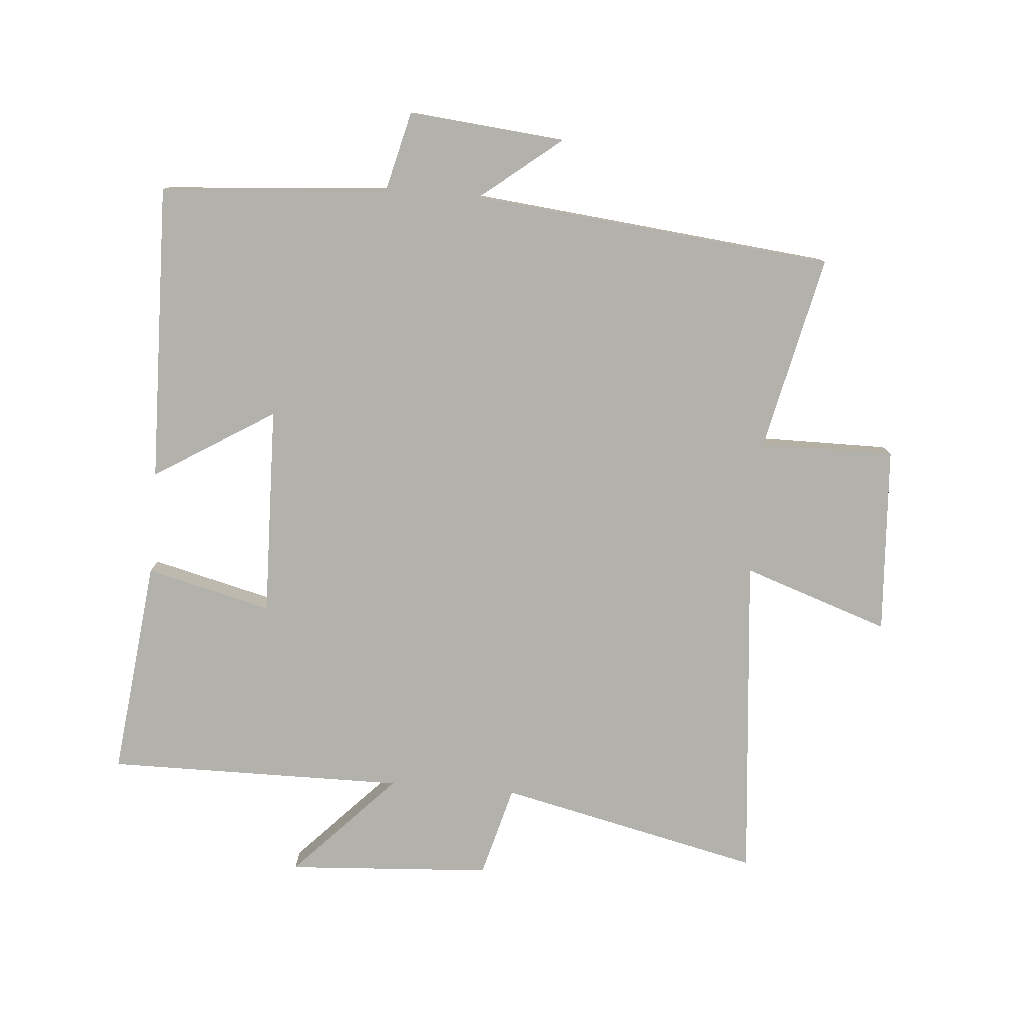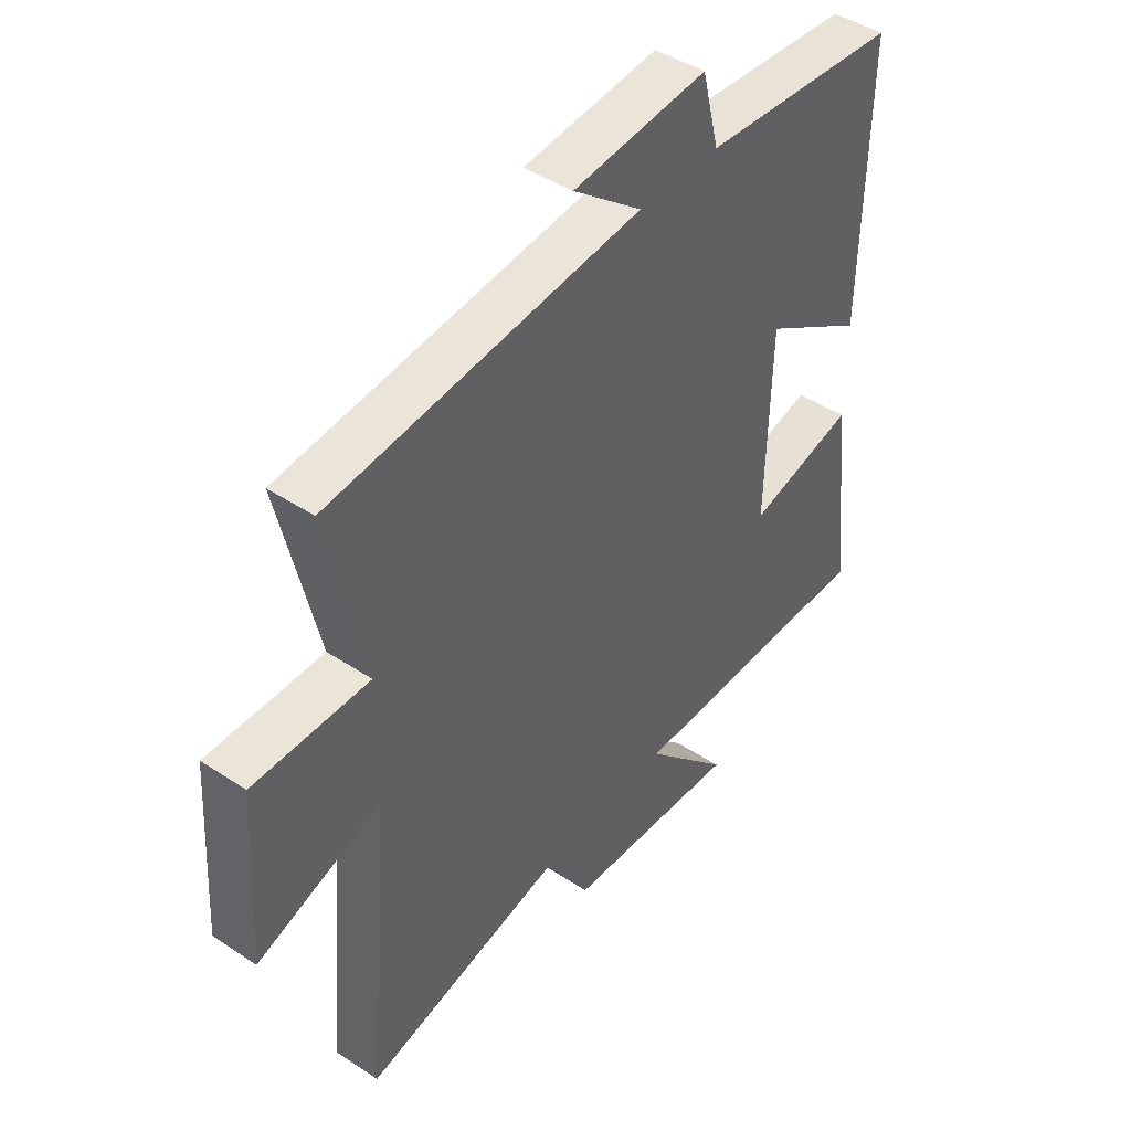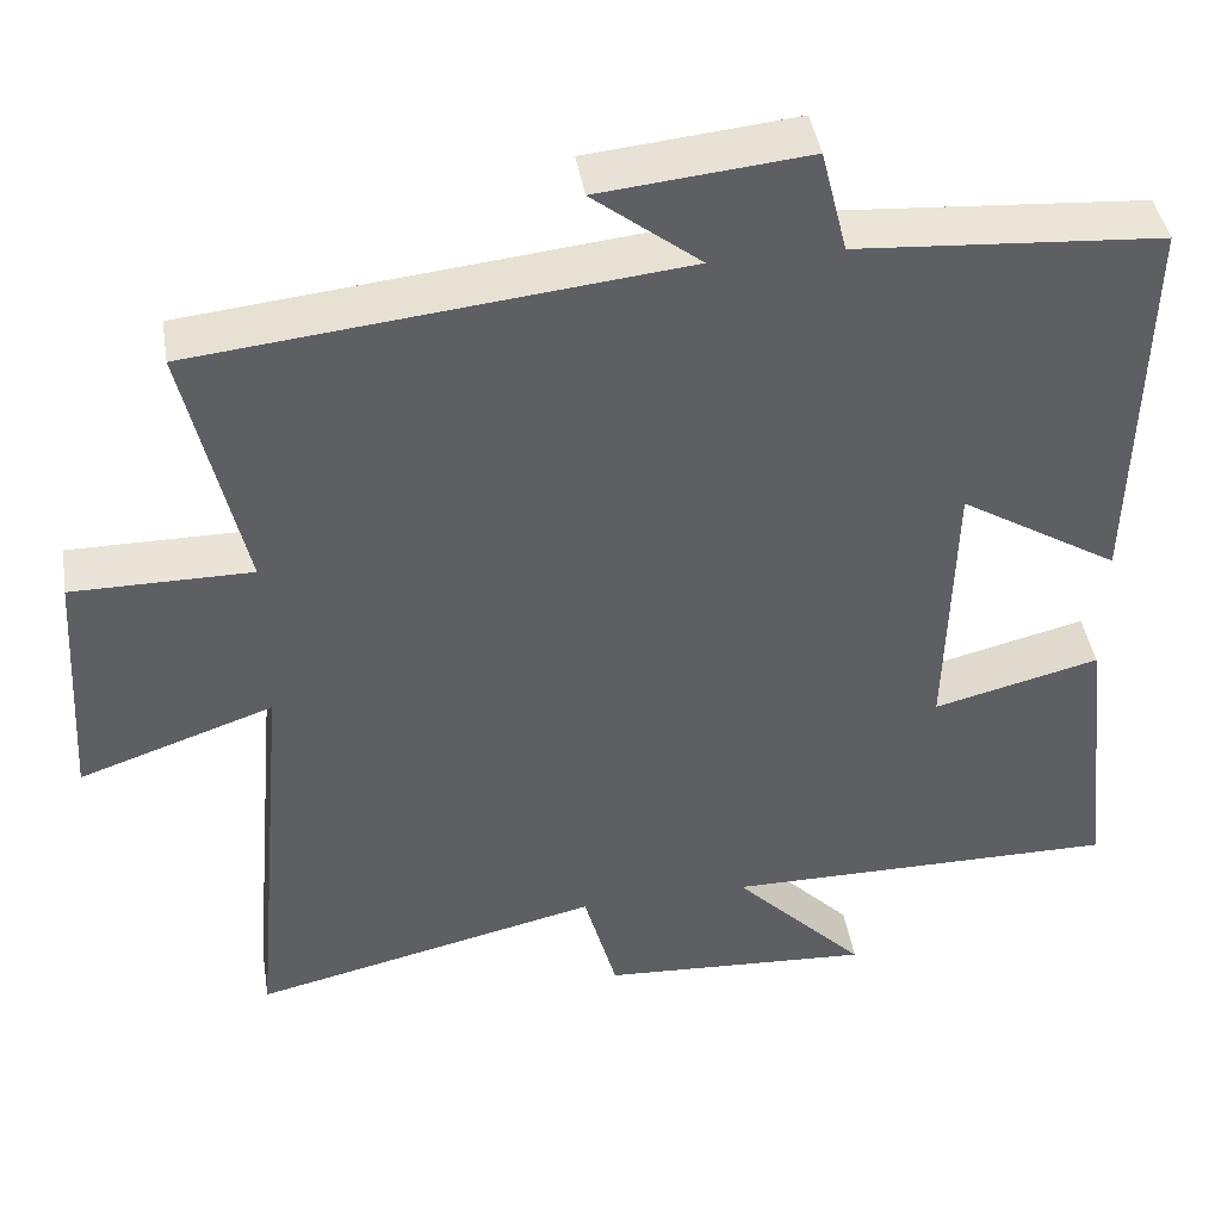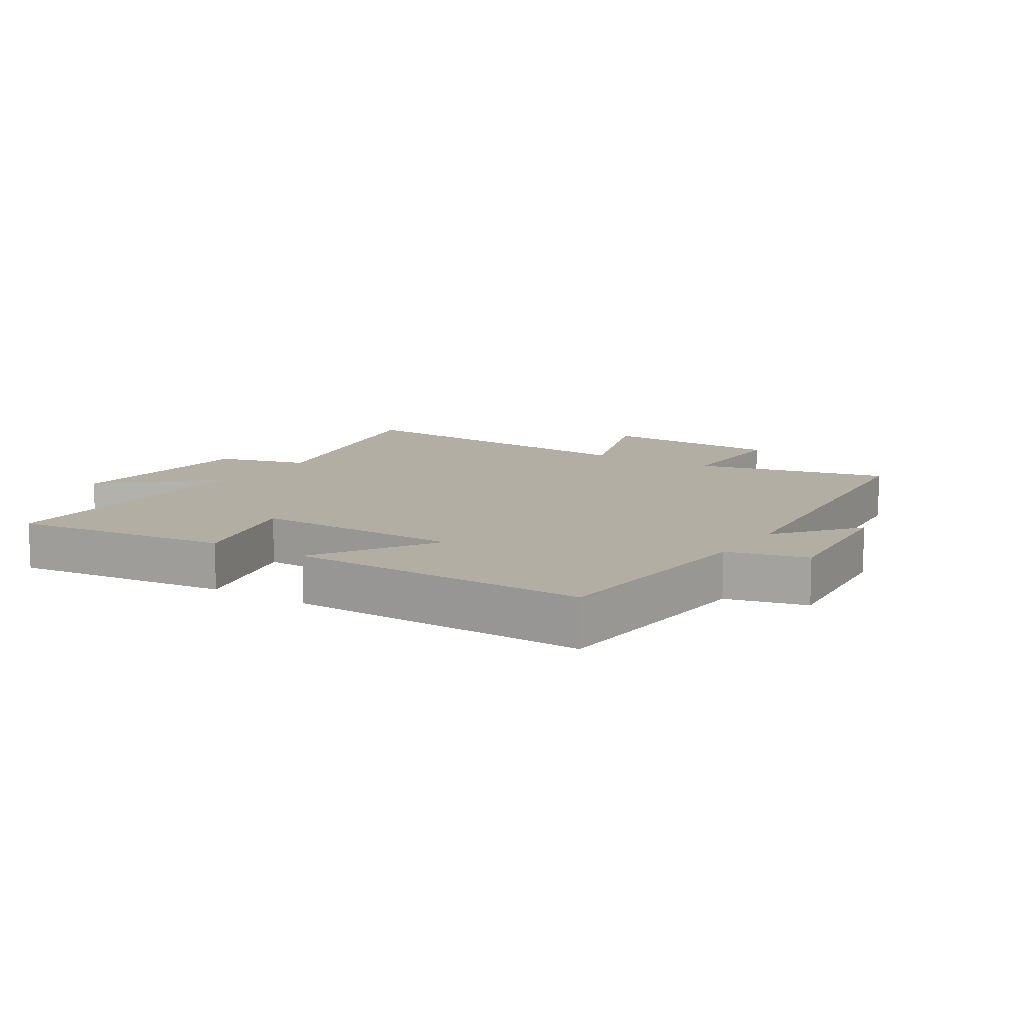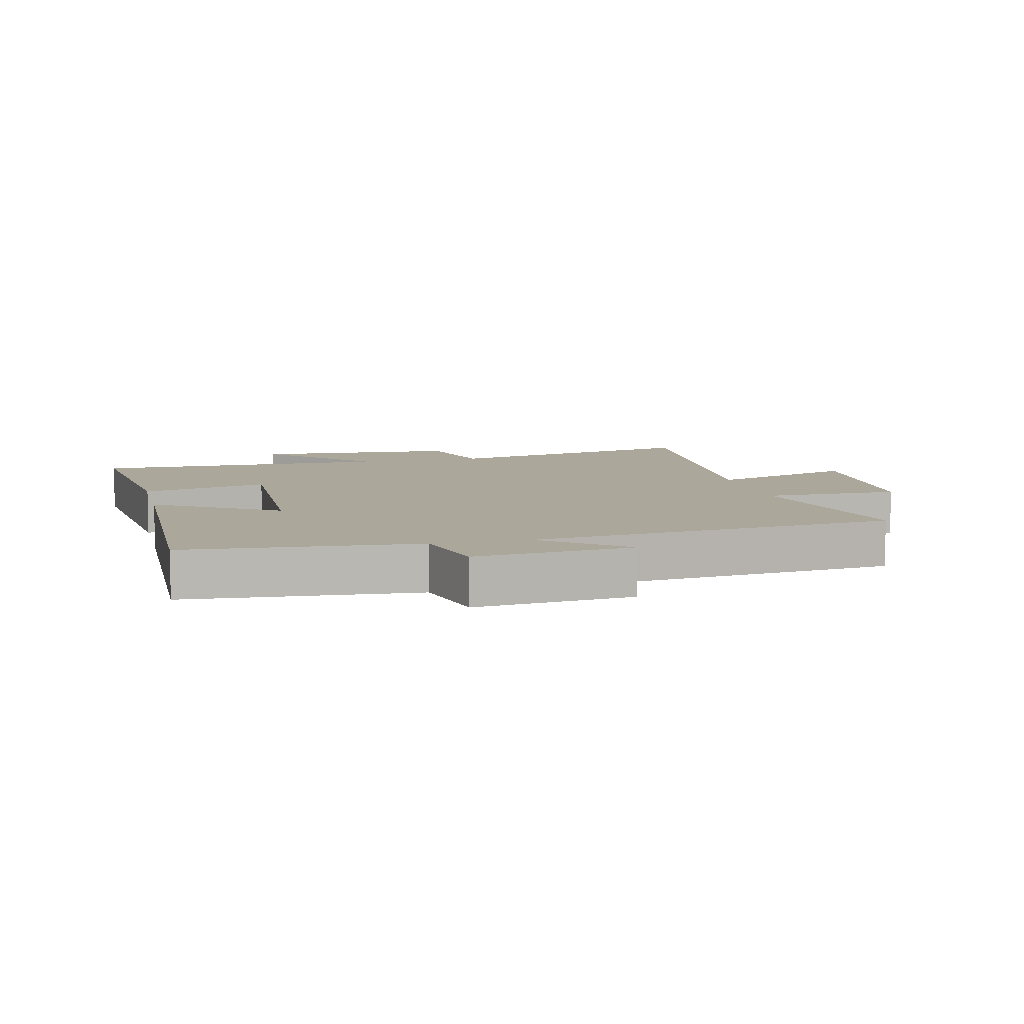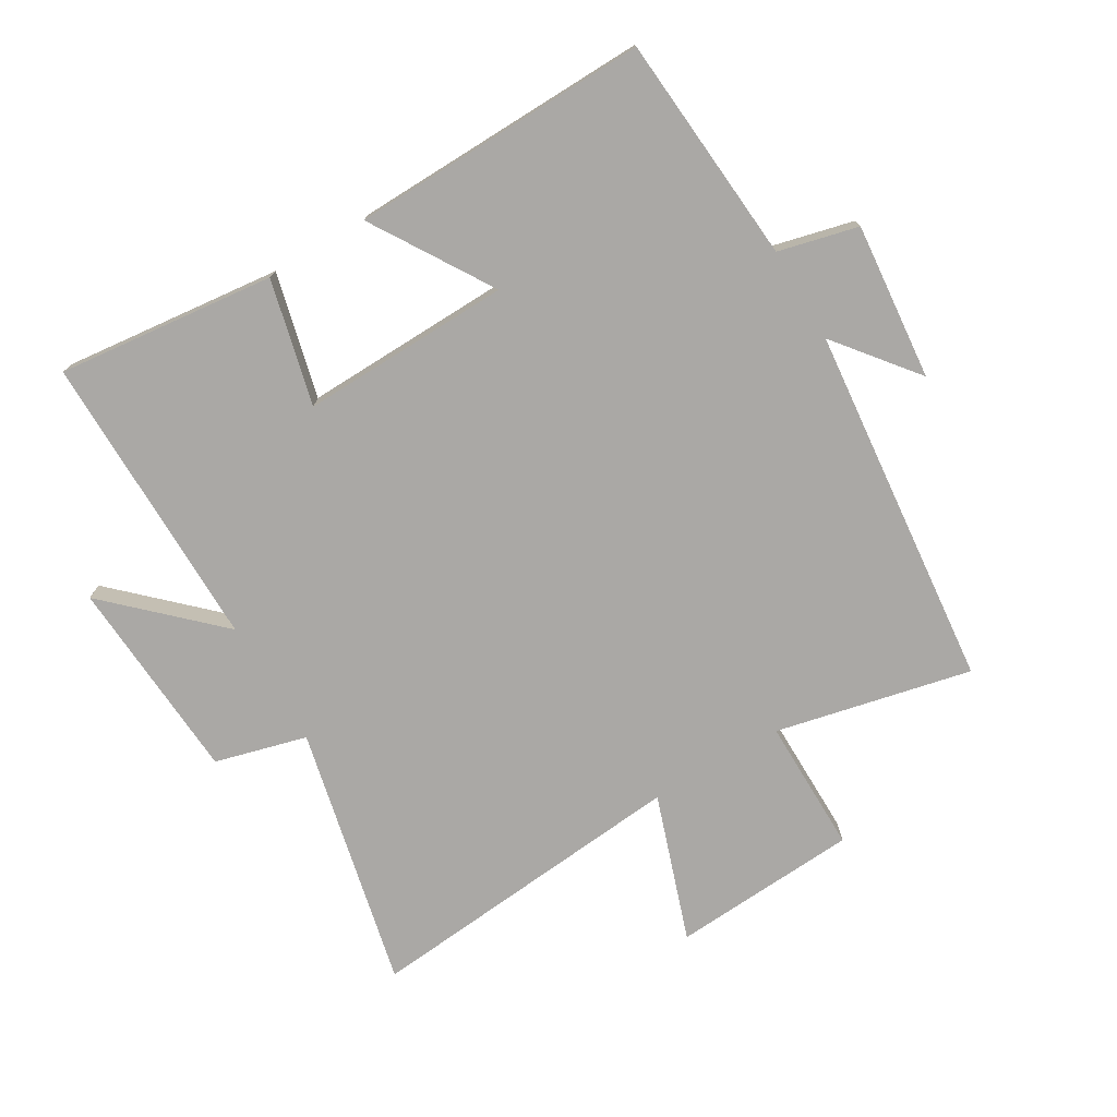
<metadata>
{"format":"obj","ext":"obj","renderer":"f3d","projection":"perspective","resolution":1024,"background":"white","views":[{"elev":-78.9,"azim":-4.6,"up":"+Y"},{"elev":44.4,"azim":127.7,"up":"+Z"},{"elev":43.4,"azim":170.7,"up":"+Z"},{"elev":10.9,"azim":-57.5,"up":"+Y"},{"elev":8.1,"azim":-13.5,"up":"+Y"},{"elev":-75.1,"azim":-59.2,"up":"+Y"}]}
</metadata>
<code>
v 0.546 0.07 -0.594
v 0.134 0.07 -0.5
v 0.095 0.07 -0.644
v -0.227 0.07 -0.664
v -0.07 0.07 -0.5
v -0.539 0.07 -0.503
v -0.5 0.07 -0.161
v -0.303 0.07 -0.21
v -0.311 0.07 0.12
v -0.5 0.07 0.003
v -0.51 0.07 0.472
v -0.15 0.07 0.5
v -0.119 0.07 0.625
v 0.127 0.07 0.601
v 0 0.07 0.5
v 0.569 0.07 0.441
v 0.5 0.07 0.134
v 0.712 0.07 0.135
v 0.73 0.07 -0.159
v 0.5 0.07 -0.08
v 0.546 0 -0.594
v 0.134 0 -0.5
v 0.095 0 -0.644
v -0.227 0 -0.664
v -0.07 0 -0.5
v -0.539 0 -0.503
v -0.5 0 -0.161
v -0.303 0 -0.21
v -0.311 0 0.12
v -0.5 0 0.003
v -0.51 0 0.472
v -0.15 0 0.5
v -0.119 0 0.625
v 0.127 0 0.601
v 0 0 0.5
v 0.569 0 0.441
v 0.5 0 0.134
v 0.712 0 0.135
v 0.73 0 -0.159
v 0.5 0 -0.08
f 17 18 19 20
f 15 16 17
f 15 17 20
f 12 13 14 15
f 9 10 11 12
f 8 9 12 15
f 5 6 7 8
f 5 8 15 20
f 2 3 4 5
f 20 1 2
f 2 5 20
f 40 39 38 37
f 37 36 35
f 40 37 35
f 35 34 33 32
f 32 31 30 29
f 35 32 29 28
f 28 27 26 25
f 40 35 28 25
f 25 24 23 22
f 22 21 40
f 40 25 22
f 1 21 22 2
f 2 22 23 3
f 3 23 24 4
f 4 24 25 5
f 5 25 26 6
f 6 26 27 7
f 7 27 28 8
f 8 28 29 9
f 9 29 30 10
f 10 30 31 11
f 11 31 32 12
f 12 32 33 13
f 13 33 34 14
f 14 34 35 15
f 15 35 36 16
f 16 36 37 17
f 17 37 38 18
f 18 38 39 19
f 19 39 40 20
f 20 40 21 1

</code>
